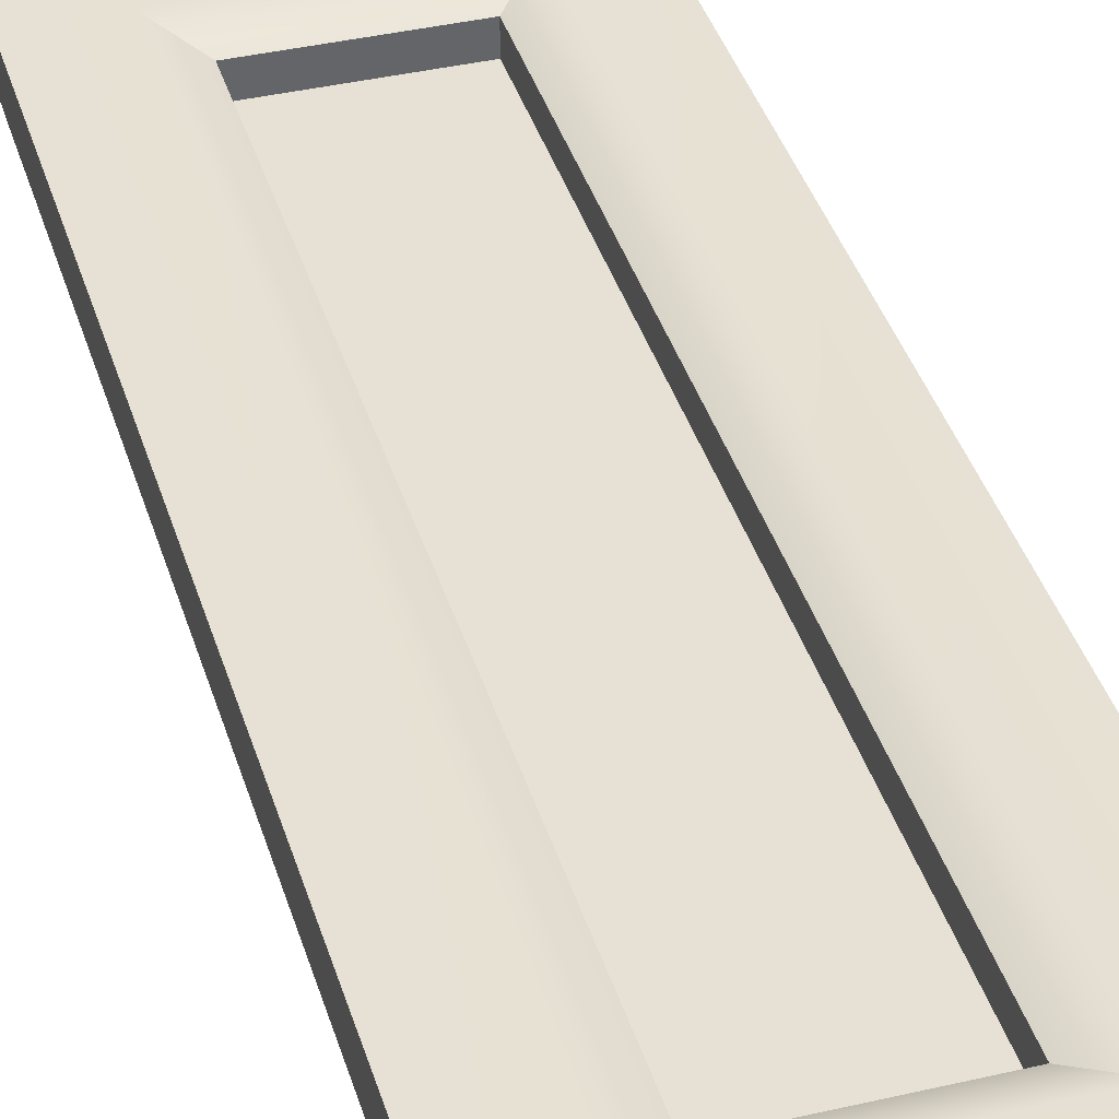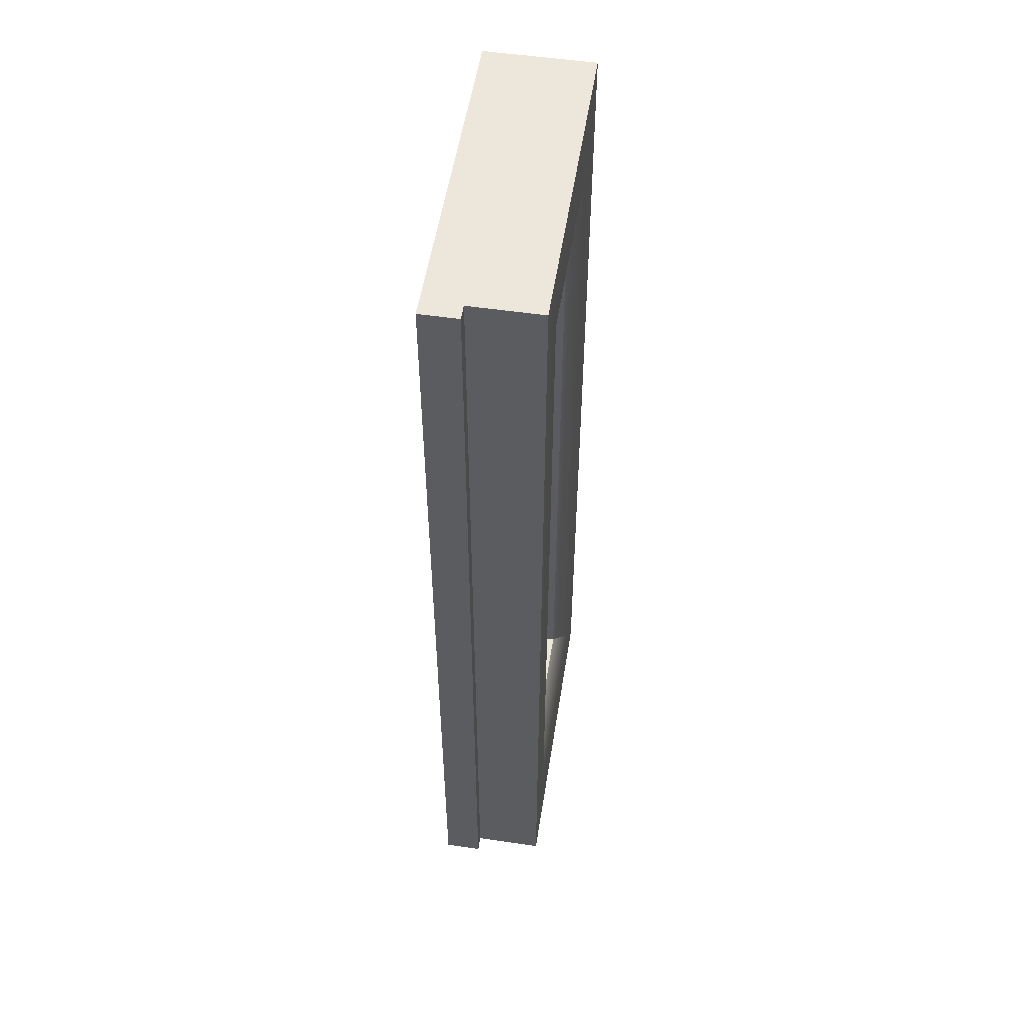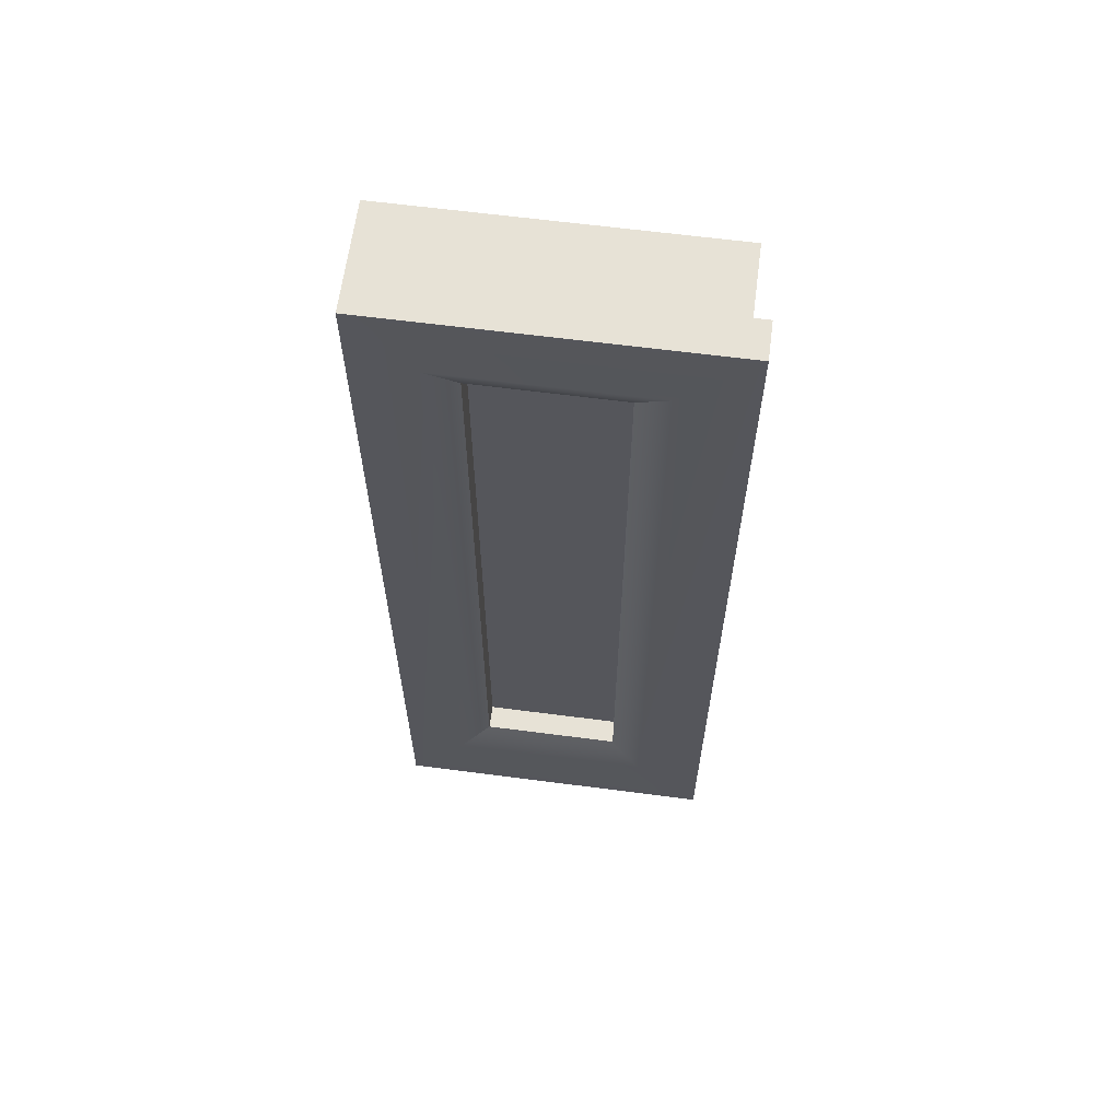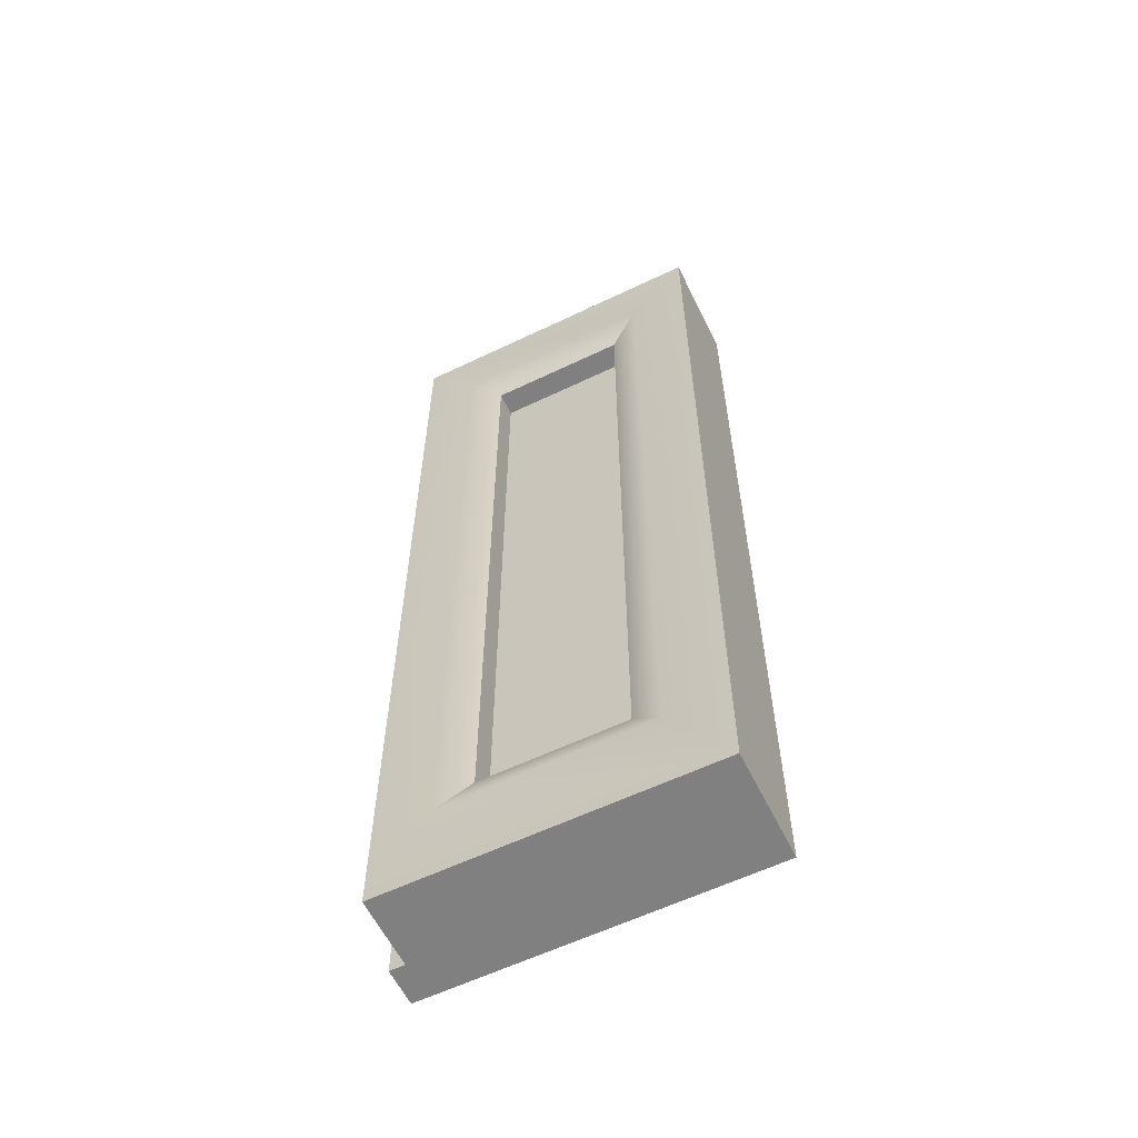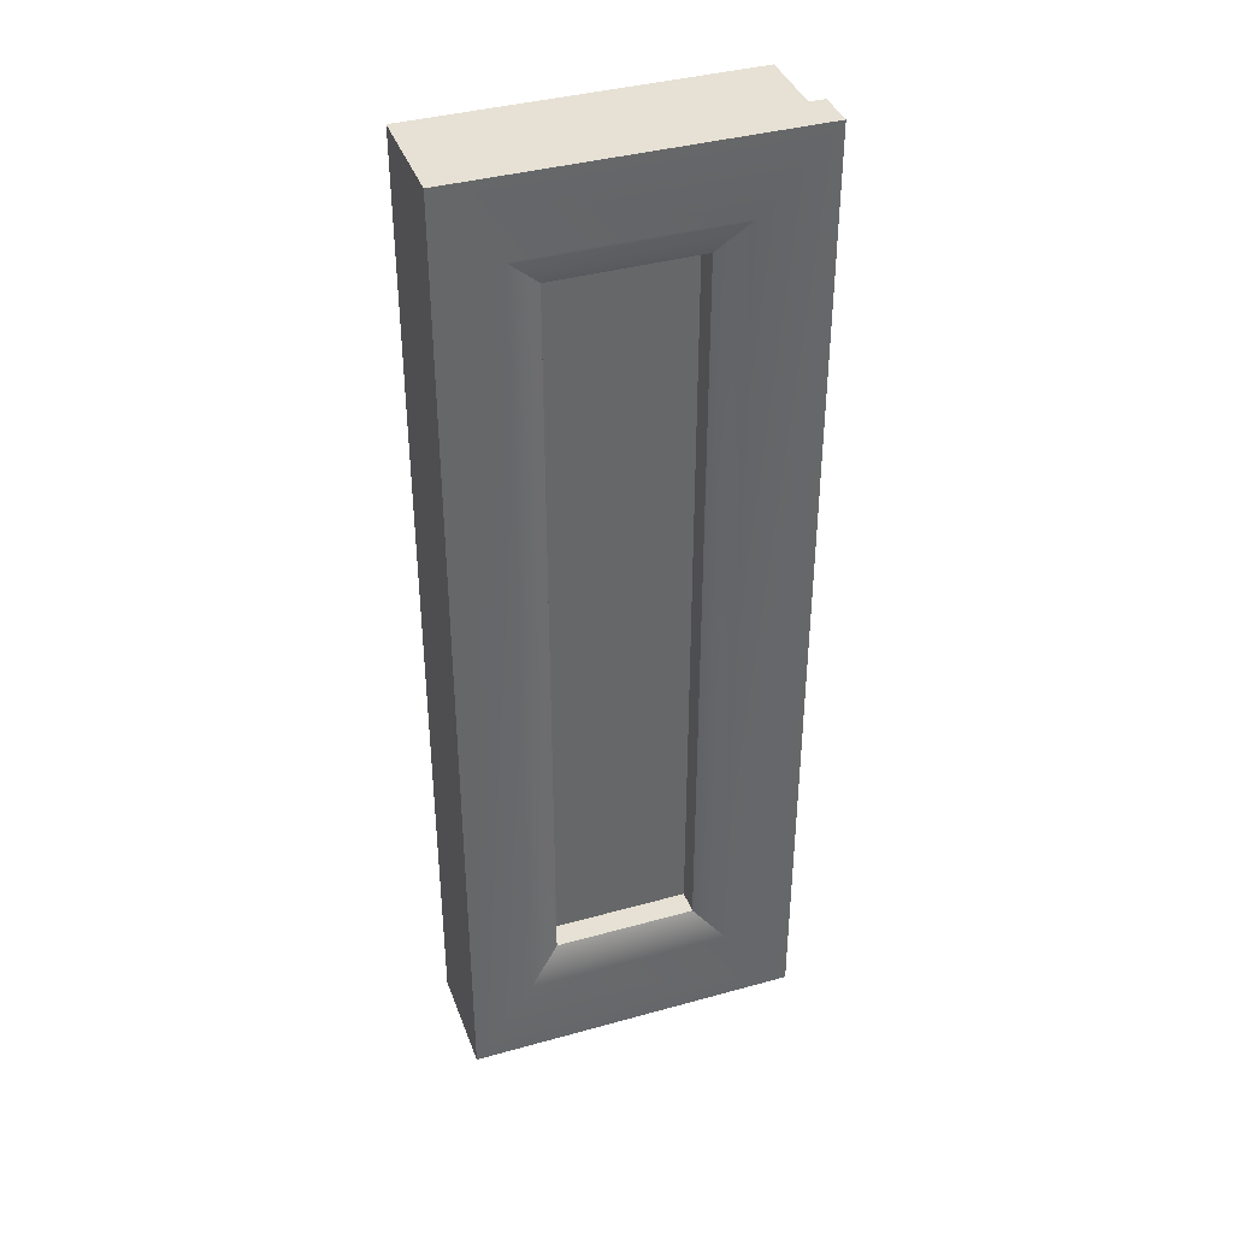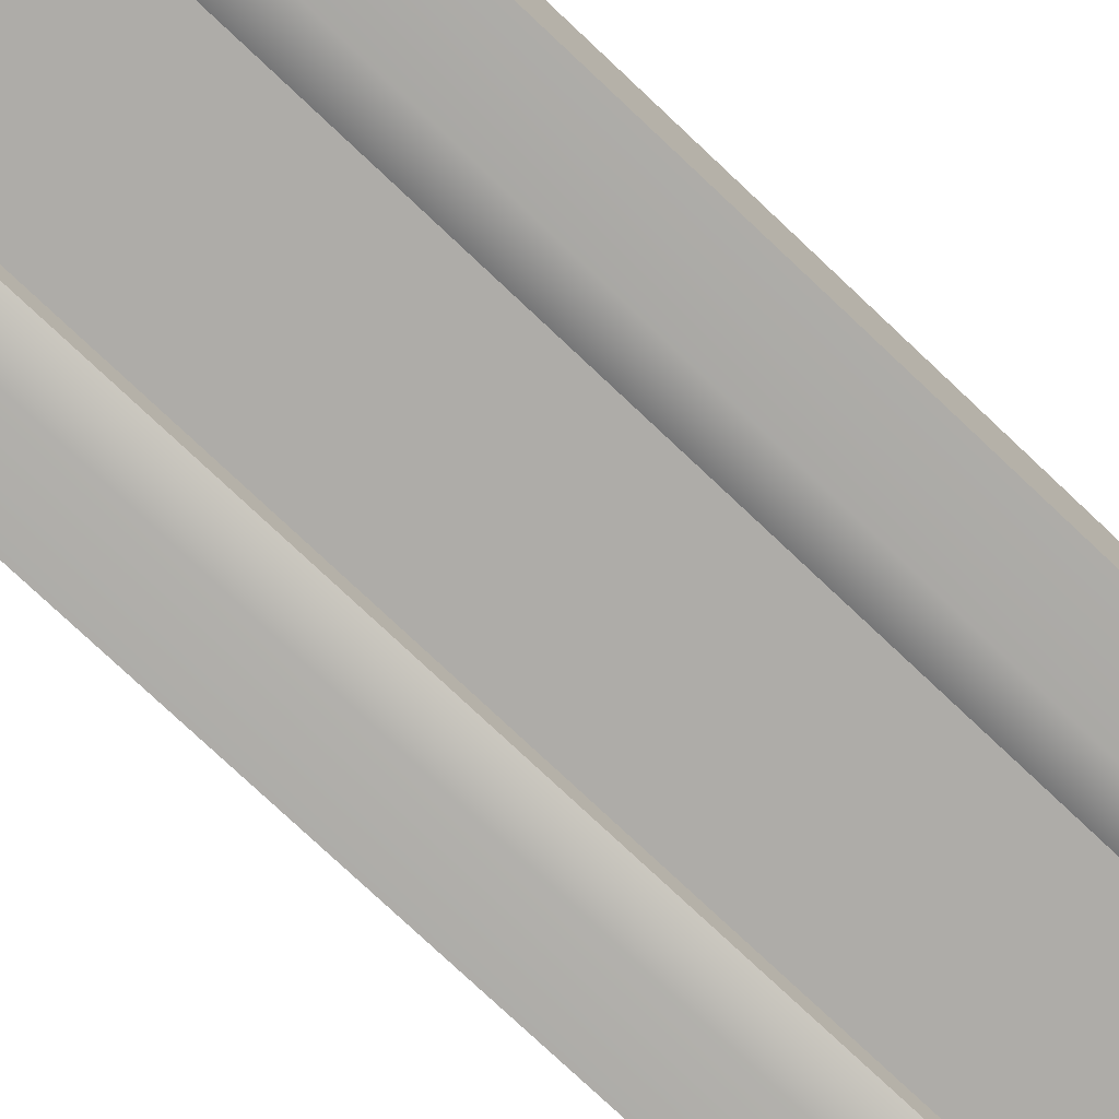
<metadata>
{"format":"obj","ext":"obj","renderer":"f3d","projection":"perspective","resolution":1024,"background":"white","views":[{"elev":39.0,"azim":163.7,"up":"+Z"},{"elev":53.5,"azim":98.9,"up":"+Y"},{"elev":63.3,"azim":7.5,"up":"+Y"},{"elev":-60.1,"azim":-153.9,"up":"+Y"},{"elev":39.0,"azim":-19.2,"up":"+Y"},{"elev":-76.9,"azim":-133.3,"up":"+Z"}]}
</metadata>
<code>
o model_4951
v -1.343 2 -0.1195
v -1.456 1.851 -0.1195
v -1.877 1.851 -0.1195
v -2 2 -0.1195
v -2 2 0.103
v -1.877 1.851 0.103
v -1.456 1.851 0.103
v -1.312 2 0.103
v -1.343 2 0.02545
v -2 2 0.103
v -1.312 2 0.103
v -1.813 1.786 0.07598
v -1.52 1.786 0.07598
v -1.52 1.786 -0.09245
v -1.813 1.786 -0.09245
v -1.813 1.786 0.02545
v -1.52 1.786 0.02545
v -1.52 1.786 0.07598
v -1.813 1.786 0.07598
v -1.813 1.786 0.02545
v -1.902 1.876 -0.008236
v -1.431 1.876 -0.008236
v -1.52 1.786 0.02545
v -1.902 1.876 -0.008236
v -1.813 1.786 -0.04192
v -1.52 1.786 -0.04192
v -1.431 1.876 -0.008236
v -1.877 0.176 -0.1195
v -2 0 -0.1195
v -2 0 0.103
v -1.877 0.176 0.103
v -2 2 0.103
v -2 2 -0.1195
v -2 0 -0.1195
v -2 0 0.103
v -1.813 0.2496 0.07598
v -1.813 1.786 0.07598
v -1.813 1.786 -0.09245
v -1.813 0.2496 -0.09245
v -1.813 0.2496 0.02545
v -1.813 1.786 0.02545
v -1.813 1.786 0.07598
v -1.813 0.2496 0.07598
v -1.813 0.2496 0.02545
v -1.902 0.1596 -0.008236
v -1.902 1.876 -0.008236
v -1.813 1.786 0.02545
v -1.902 0.1596 -0.008236
v -1.813 0.2496 -0.04192
v -1.813 1.786 -0.04192
v -1.902 1.876 -0.008236
v -1.343 0 -0.1195
v -1.456 0.176 -0.1195
v -1.456 0.176 0.103
v -1.312 0 0.103
v -1.343 2 0.02545
v -1.343 0 0.02545
v -1.343 0 -0.1195
v -1.343 2 -0.1195
v -1.52 1.786 0.07598
v -1.52 0.2496 0.07598
v -1.52 0.2496 -0.09245
v -1.52 1.786 -0.09245
v -1.52 1.786 0.02545
v -1.52 0.2496 0.02545
v -1.52 0.2496 0.07598
v -1.52 1.786 0.07598
v -1.52 1.786 0.02545
v -1.431 1.876 -0.008236
v -1.431 0.1596 -0.008236
v -1.52 0.2496 0.02545
v -1.431 1.876 -0.008236
v -1.52 1.786 -0.04192
v -1.52 0.2496 -0.04192
v -1.431 0.1596 -0.008236
v -2 0 -0.1195
v -1.343 0 -0.1195
v -1.343 0 0.02545
v -2 0 0.103
v -1.52 0.2496 0.07598
v -1.813 0.2496 0.07598
v -1.813 0.2496 -0.09245
v -1.52 0.2496 -0.09245
v -1.52 0.2496 0.02545
v -1.813 0.2496 0.02545
v -1.813 0.2496 0.07598
v -1.52 0.2496 0.07598
v -1.52 0.2496 0.02545
v -1.431 0.1596 -0.008236
v -1.902 0.1596 -0.008236
v -1.813 0.2496 0.02545
v -1.431 0.1596 -0.008236
v -1.52 0.2496 -0.04192
v -1.813 0.2496 -0.04192
v -1.902 0.1596 -0.008236
v -1.312 0 0.103
v -1.343 2 -0.1195
v -2 2 -0.1195
v -1.312 2 0.02545
v -1.343 2 0.02545
v -1.312 2 0.02545
v -1.312 0 0.02545
v -1.343 0 0.02545
v -1.312 0 0.02545
v -1.312 0 0.103
v -1.312 0 0.02545
v -1.312 2 0.02545
v -1.312 2 0.103
v -1.813 1.786 -0.09245
v -1.52 1.786 -0.09245
v -1.52 1.786 -0.04192
v -1.813 1.786 -0.04192
v -1.813 0.2496 -0.09245
v -1.813 1.786 -0.09245
v -1.813 1.786 -0.04192
v -1.813 0.2496 -0.04192
v -1.52 1.786 -0.09245
v -1.52 0.2496 -0.09245
v -1.52 0.2496 -0.04192
v -1.52 1.786 -0.04192
v -1.52 0.2496 -0.09245
v -1.813 0.2496 -0.09245
v -1.813 0.2496 -0.04192
v -1.52 0.2496 -0.04192
v -1.902 1.875 0.02545
v -1.902 0.1596 0.02545
v -1.431 0.1596 0.02545
v -1.431 1.875 0.02545
v -1.902 1.875 -0.04192
v -1.431 1.875 -0.04192
v -1.431 0.1596 -0.04192
v -1.902 0.1596 -0.04192
g surface_000
f 121 123 124
f 121 122 123
f 117 119 120
f 117 118 119
f 113 115 116
f 113 114 115
f 109 111 112
f 109 110 111
f 105 107 108
f 105 106 107
f 78 104 96
f 79 78 96
f 76 78 79
f 76 77 78
f 100 102 103
f 100 101 102
f 11 99 9
f 9 10 11
f 9 98 10
f 9 97 98
f 92 94 95
f 92 93 94
f 88 90 91
f 88 89 90
f 84 86 87
f 84 85 86
f 53 82 83
f 53 28 82
f 29 28 53
f 4 28 29
f 4 3 28
f 28 3 38
f 28 38 39
f 29 53 52
f 52 53 2
f 52 2 1
f 1 2 3
f 1 3 4
f 2 53 62
f 2 62 63
f 3 2 14
f 3 14 15
f 31 80 81
f 31 54 80
f 55 54 31
f 8 54 55
f 8 7 54
f 54 7 60
f 54 60 61
f 55 31 30
f 30 31 6
f 30 6 5
f 5 6 7
f 5 7 8
f 6 31 36
f 6 36 37
f 7 6 12
f 7 12 13
f 72 74 75
f 72 73 74
f 68 70 71
f 68 69 70
f 64 66 67
f 64 65 66
f 56 58 59
f 56 57 58
f 48 50 51
f 48 49 50
f 44 46 47
f 44 45 46
f 40 42 43
f 40 41 42
f 32 34 35
f 32 33 34
f 24 26 27
f 24 25 26
f 20 22 23
f 20 21 22
f 16 18 19
f 16 17 18
g surface_001
f 125 127 128
f 125 126 127
f 129 131 132
f 129 130 131

</code>
